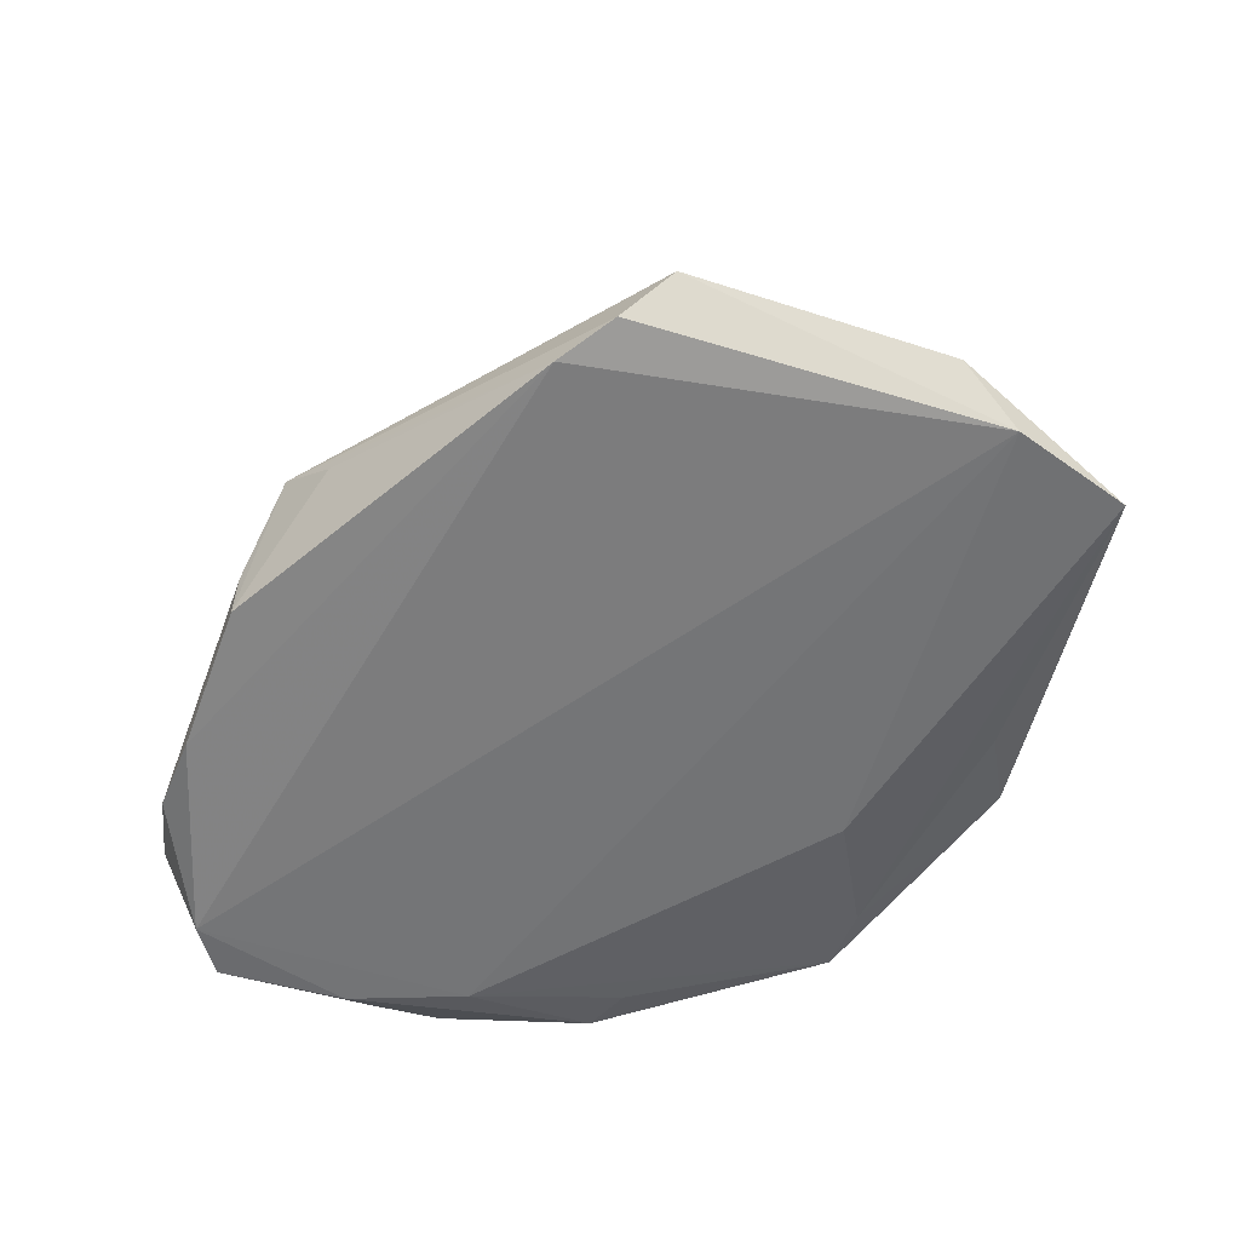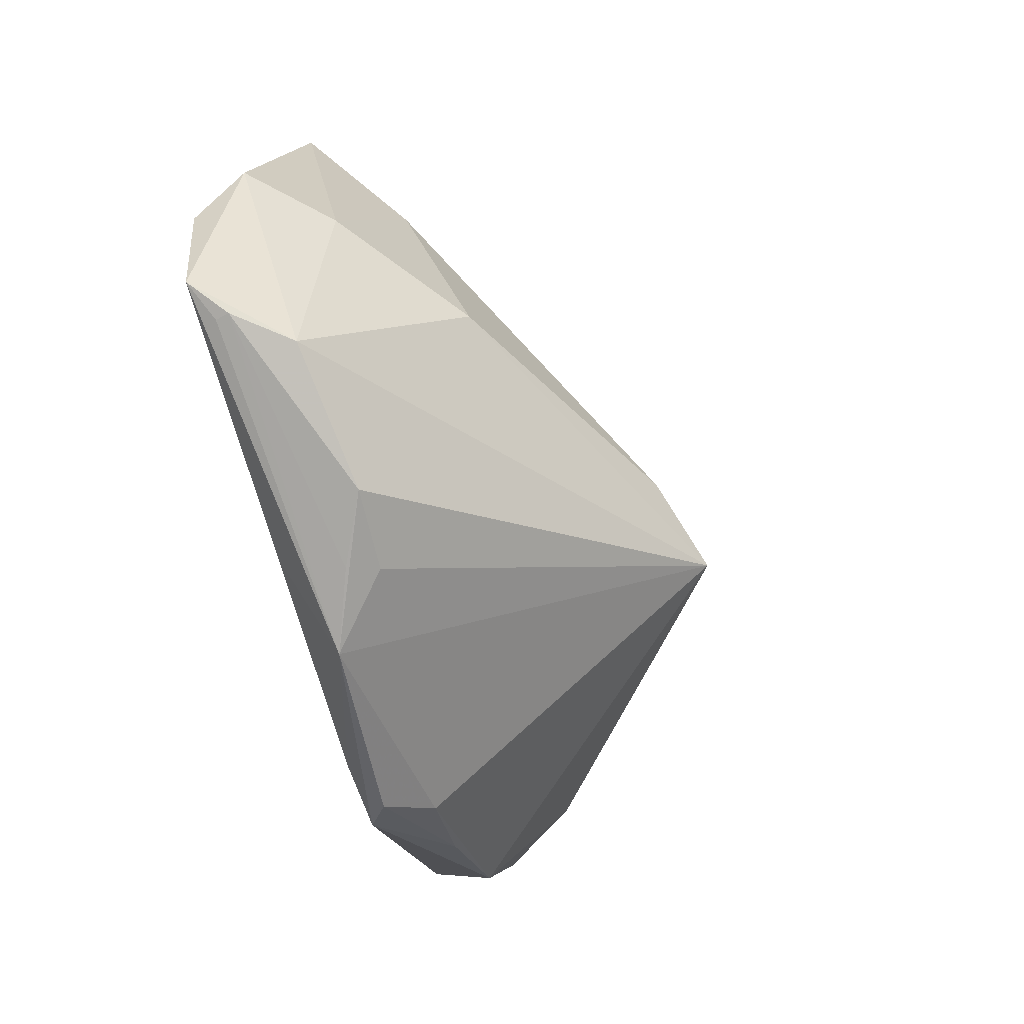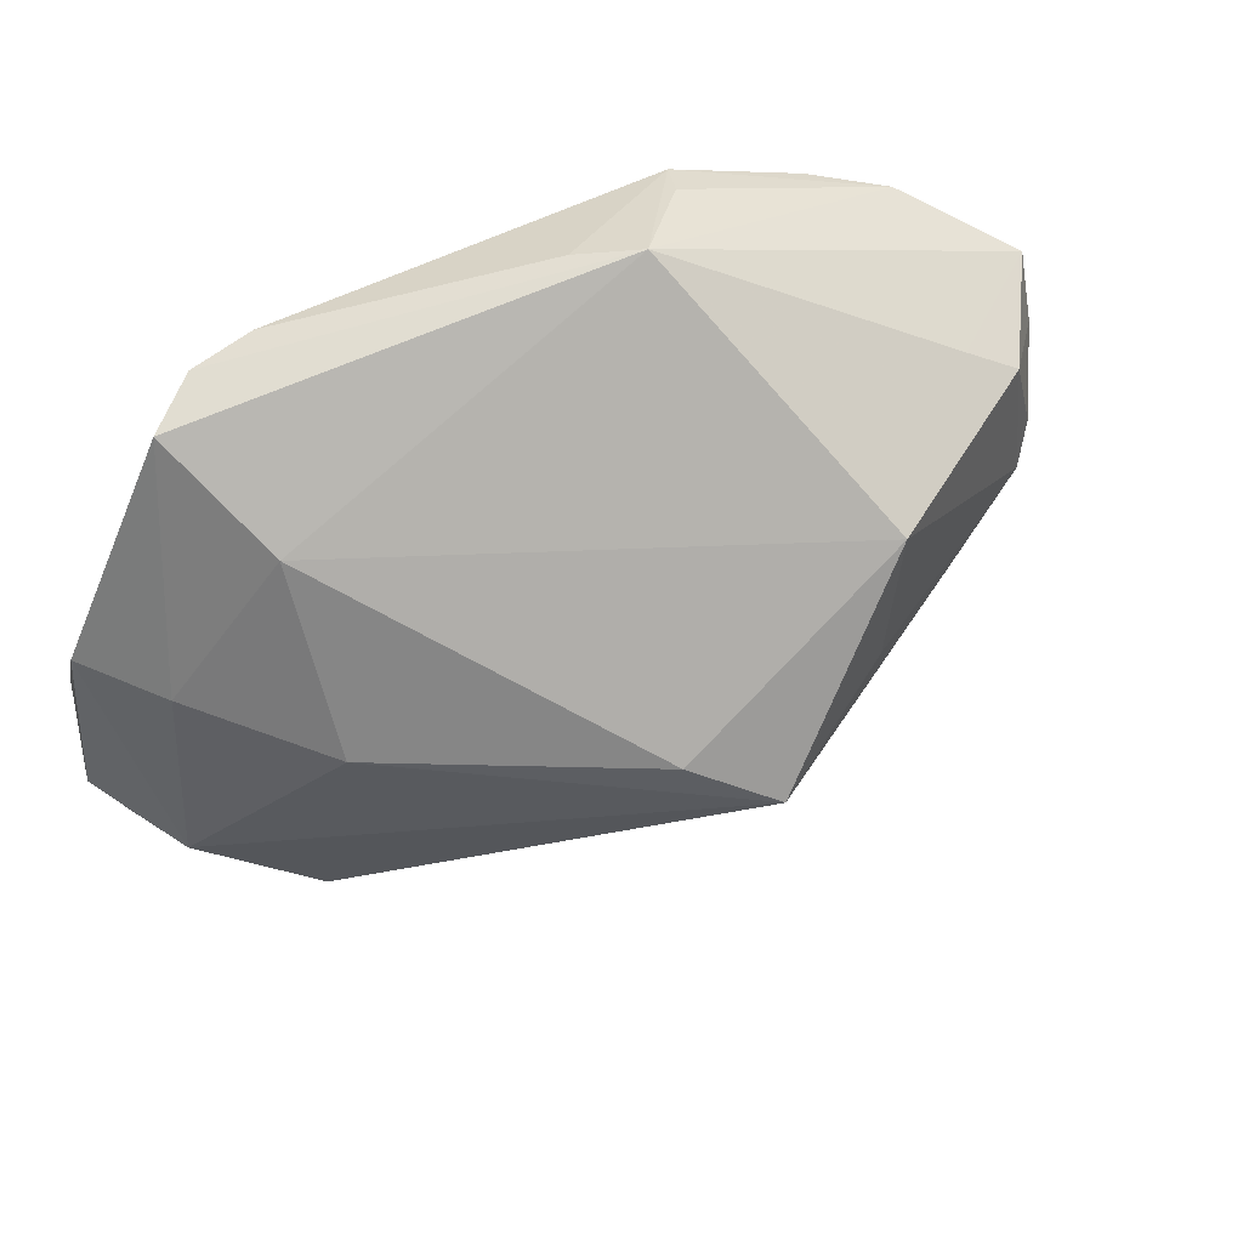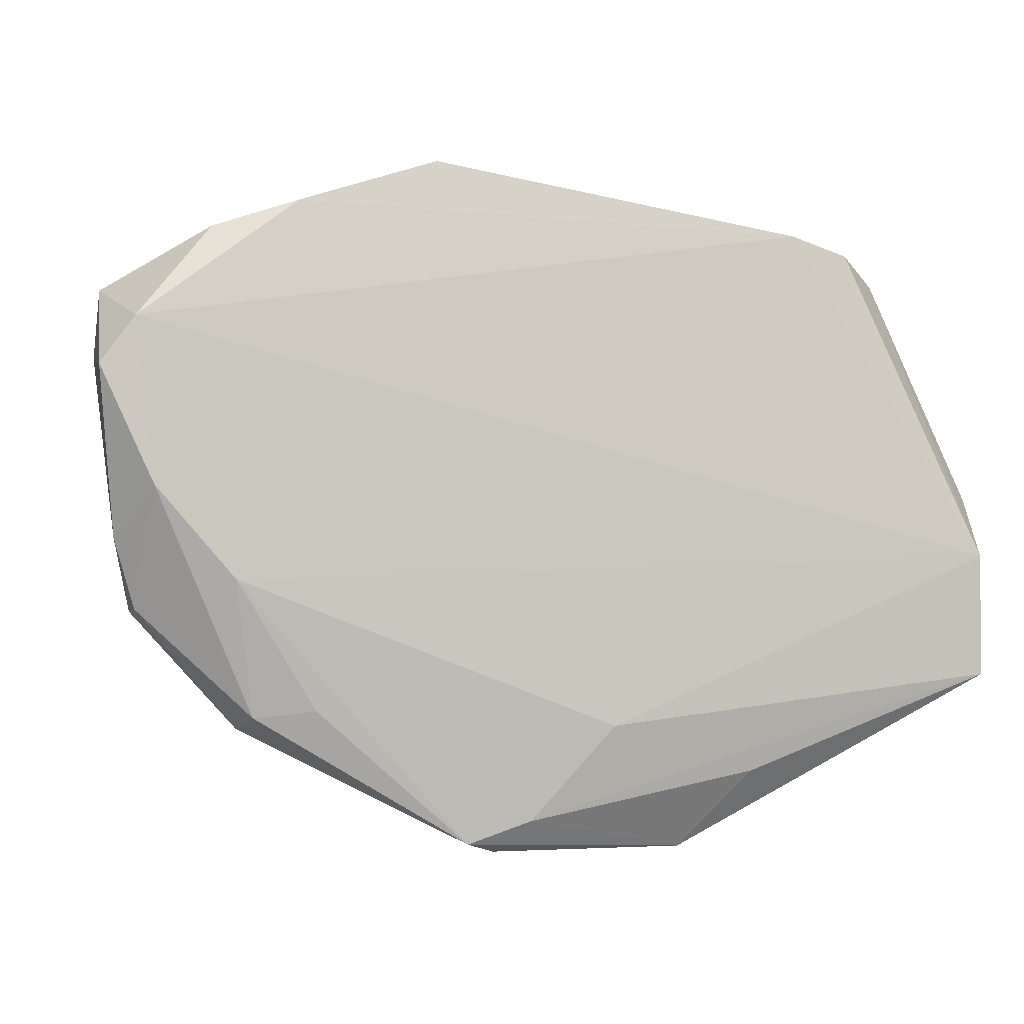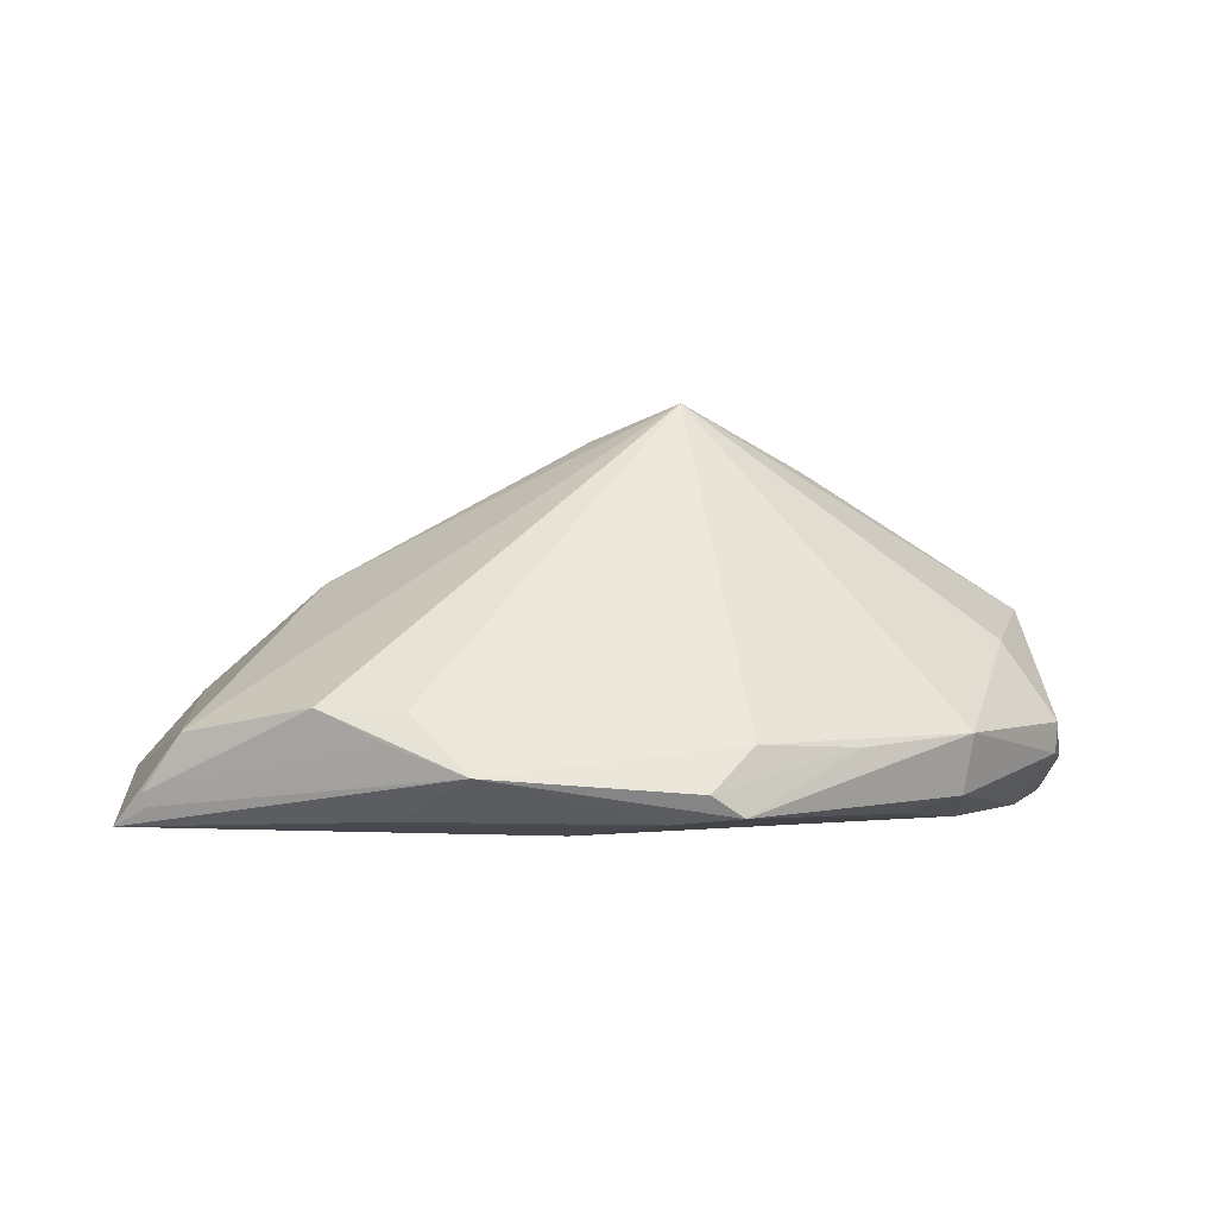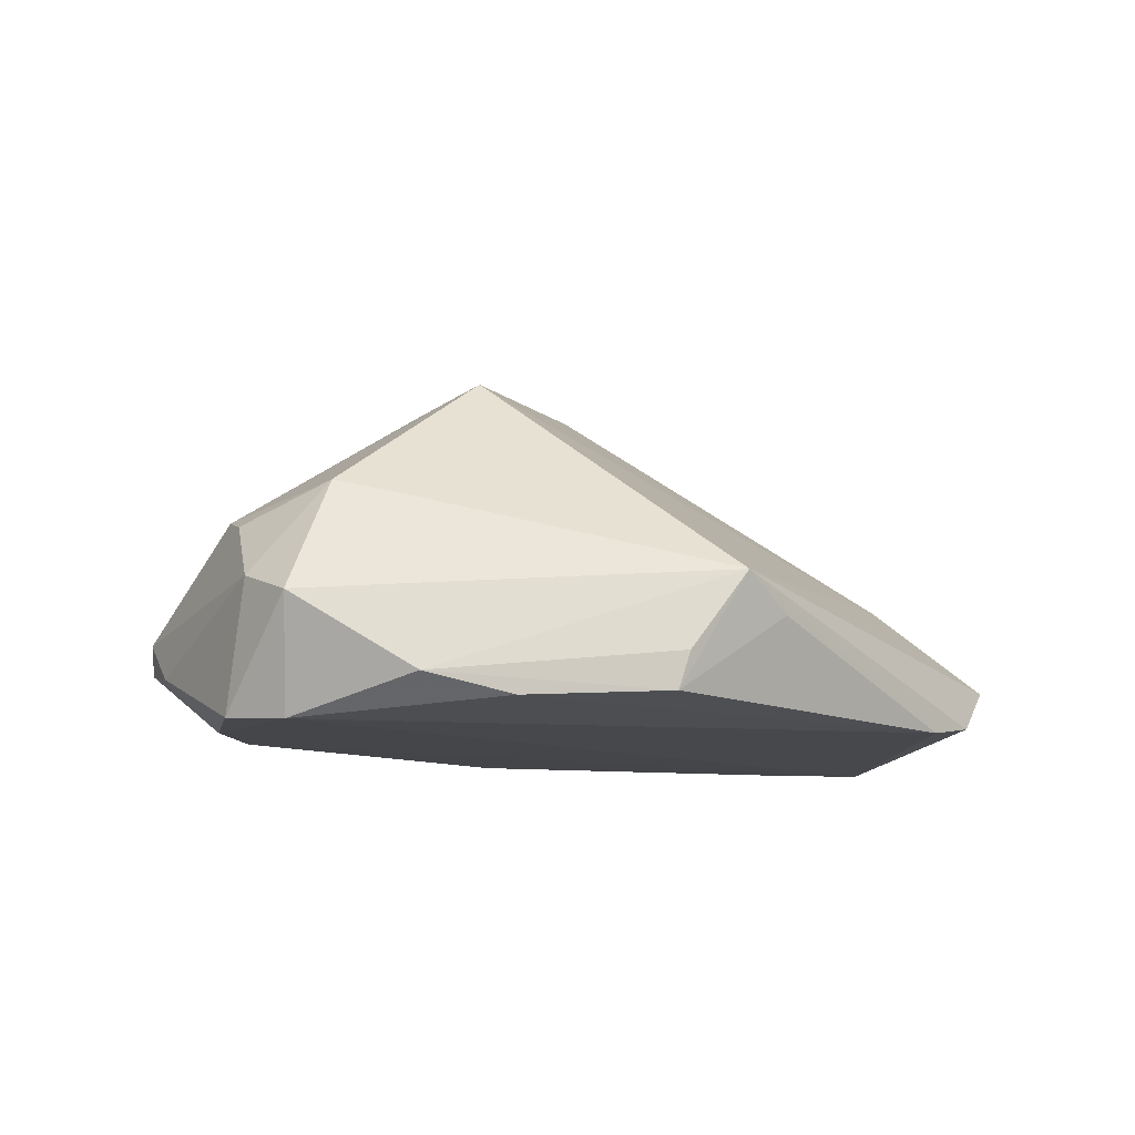
<metadata>
{"format":"obj","ext":"obj","renderer":"f3d","projection":"perspective","resolution":1024,"background":"white","views":[{"elev":-56.4,"azim":-129.7,"up":"+Z"},{"elev":-52.3,"azim":-75.8,"up":"+Y"},{"elev":42.4,"azim":-25.7,"up":"+Y"},{"elev":-3.7,"azim":164.3,"up":"+Y"},{"elev":2.0,"azim":-4.1,"up":"+Z"},{"elev":-9.5,"azim":143.9,"up":"+Z"}]}
</metadata>
<code>
v -0.0567 -0.02508 -0.01049
v 0.03763 -0.01099 -0.01566
v 0.05148 -0.005863 -0.009157
v -0.009666 -0.02871 -0.01533
v 0.04025 0.03216 -0.01089
v 0.04741 0.0001282 -0.01564
v -0.02727 -0.03863 -0.0005944
v 0.02748 -0.02673 -0.01339
v 0.01111 0.04208 -0.007514
v 0.04281 -0.01185 0.005373
v -0.05231 -0.02683 -0.003719
v -0.05981 -0.007052 -0.01566
v -0.04826 0.02908 -0.007541
v 0.008272 -0.04319 -0.01182
v 0.004363 -0.04437 -0.009149
v 0.05397 0.01429 -0.01537
v 0.004696 -0.01019 0.03347
v 0.02207 -0.03566 -0.005056
v 0.0299 0.03549 -0.01317
v -0.03732 -0.0365 -0.0003355
v 0.003065 0.04287 0.00225
v 0.0004514 -0.04042 -0.01276
v -0.005605 -0.004494 0.02912
v 0.02049 -0.001101 0.02547
v 0.0488 -0.01444 -0.007868
v 0.03584 -0.02903 -0.004103
v -0.05215 -0.0009503 -0.0008641
v 0.04979 0.02016 -0.01566
v 0.009714 -0.04077 -0.004181
v 0.0533 0.01677 0.0001101
v 0.04905 -0.01465 -0.00412
v -0.0562 -0.02512 -0.01215
v 0.01245 0.04153 -0.01209
v -0.06035 0.0006285 -0.01002
v 0.03813 0.0237 0.01006
v -0.04238 0.03211 -0.01267
v 0.02177 0.01557 0.02649
v 0.05293 0.02495 -0.002348
v 0.04803 0.002913 0.008494
v -0.02868 -0.03459 -0.01287
v -0.03732 -0.005051 0.01207
v -0.06028 -0.02242 -0.01462
v -0.03475 0.03417 -0.01372
v -0.02955 -0.04015 -0.003982
v 0.04453 0.02023 0.01135
v -0.02067 -0.04437 -0.007207
v 0.04973 0.008294 0.007112
v -0.00384 0.04138 -0.002343
v -0.03976 0.01797 0.003772
v 0.03488 -0.02753 -0.01131
f 21 49 37
f 46 42 40
f 26 14 50
f 46 14 15
f 32 42 46
f 46 1 32
f 32 1 42
f 21 33 48
f 13 49 21
f 12 4 42
f 12 42 34
f 34 13 12
f 21 37 35
f 35 37 45
f 17 37 23
f 23 37 49
f 23 41 17
f 49 41 23
f 16 28 38
f 28 5 38
f 38 35 45
f 38 5 21
f 21 35 38
f 17 26 10
f 24 37 17
f 9 33 21
f 21 5 9
f 9 5 33
f 33 5 19
f 19 5 28
f 27 41 49
f 27 13 34
f 49 13 27
f 6 28 16
f 16 3 6
f 22 14 46
f 46 40 22
f 42 4 22
f 22 40 42
f 29 17 46
f 46 15 29
f 29 26 17
f 18 14 26
f 18 15 14
f 26 29 18
f 18 29 15
f 46 17 7
f 7 20 46
f 17 20 7
f 44 1 46
f 46 20 44
f 44 20 1
f 1 20 11
f 41 27 11
f 17 41 11
f 11 20 17
f 11 27 34
f 34 42 11
f 42 1 11
f 36 13 21
f 36 12 13
f 26 50 25
f 50 6 25
f 25 6 3
f 45 47 30
f 30 38 45
f 30 3 16
f 16 38 30
f 37 24 39
f 17 10 39
f 39 24 17
f 45 37 39
f 39 47 45
f 2 6 50
f 14 22 2
f 2 22 4
f 4 12 2
f 2 12 28
f 28 6 2
f 21 48 43
f 43 36 21
f 43 48 33
f 33 19 43
f 43 19 28
f 28 12 43
f 12 36 43
f 31 10 26
f 26 25 31
f 31 39 10
f 31 25 3
f 47 39 31
f 31 30 47
f 3 30 31
f 8 50 14
f 14 2 8
f 8 2 50

</code>
